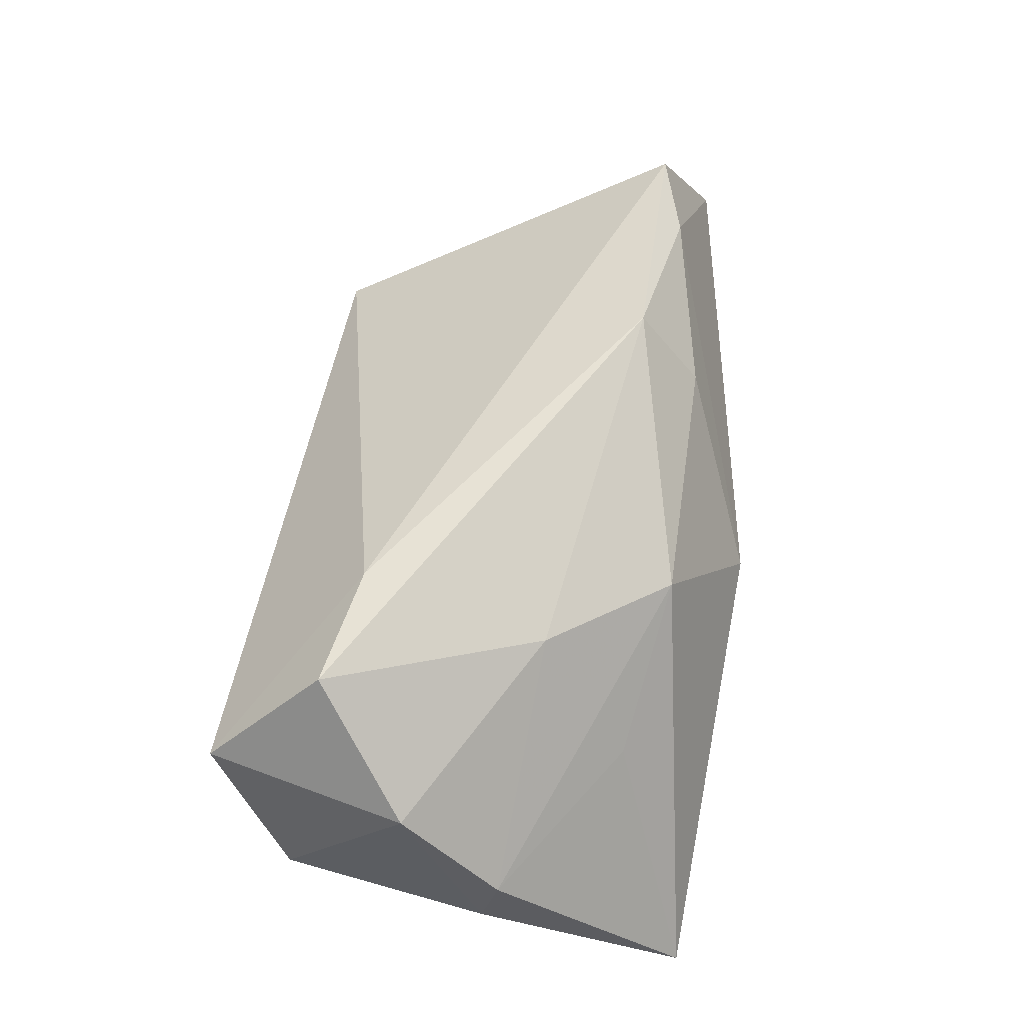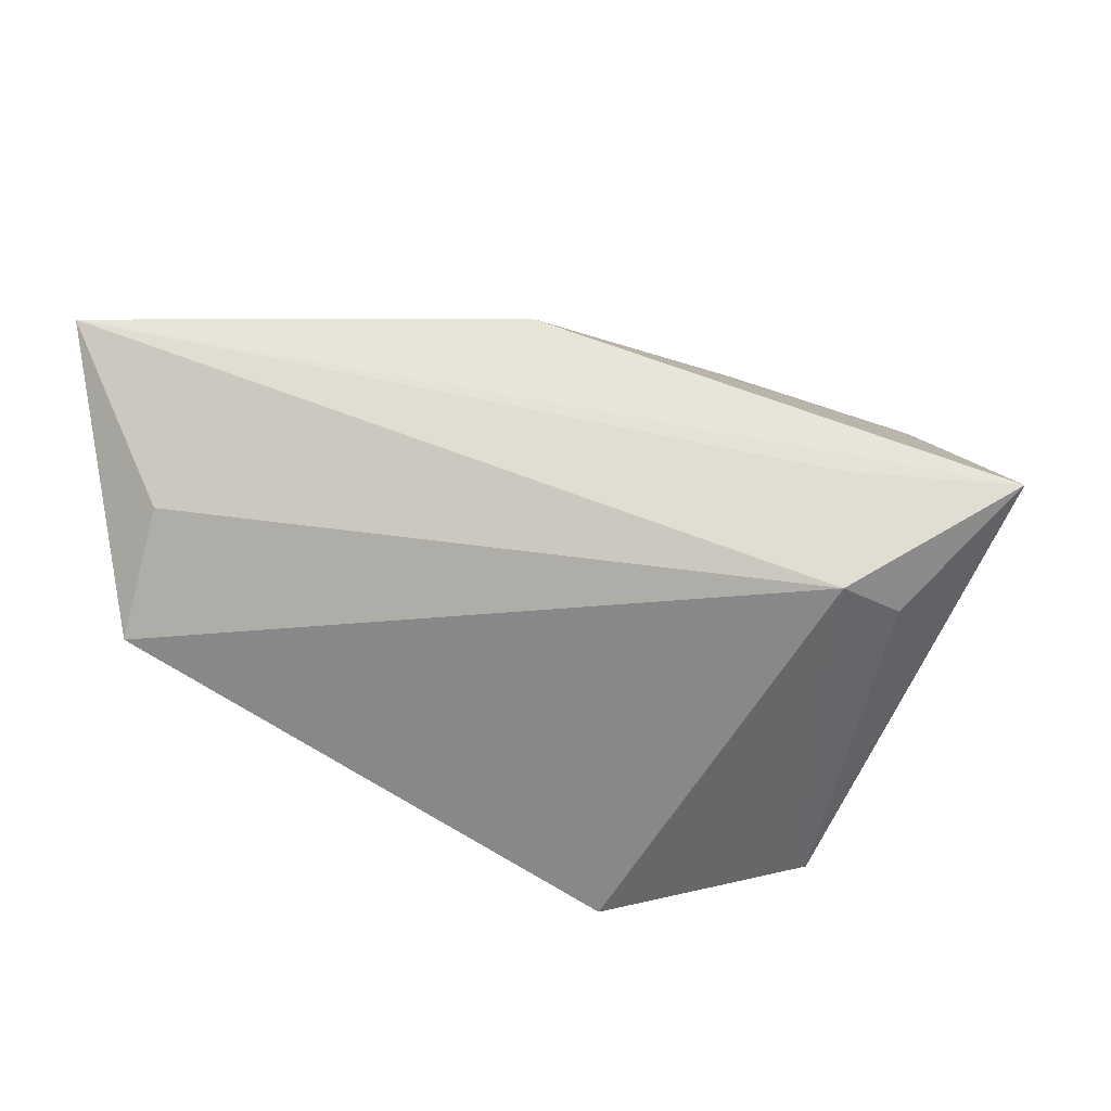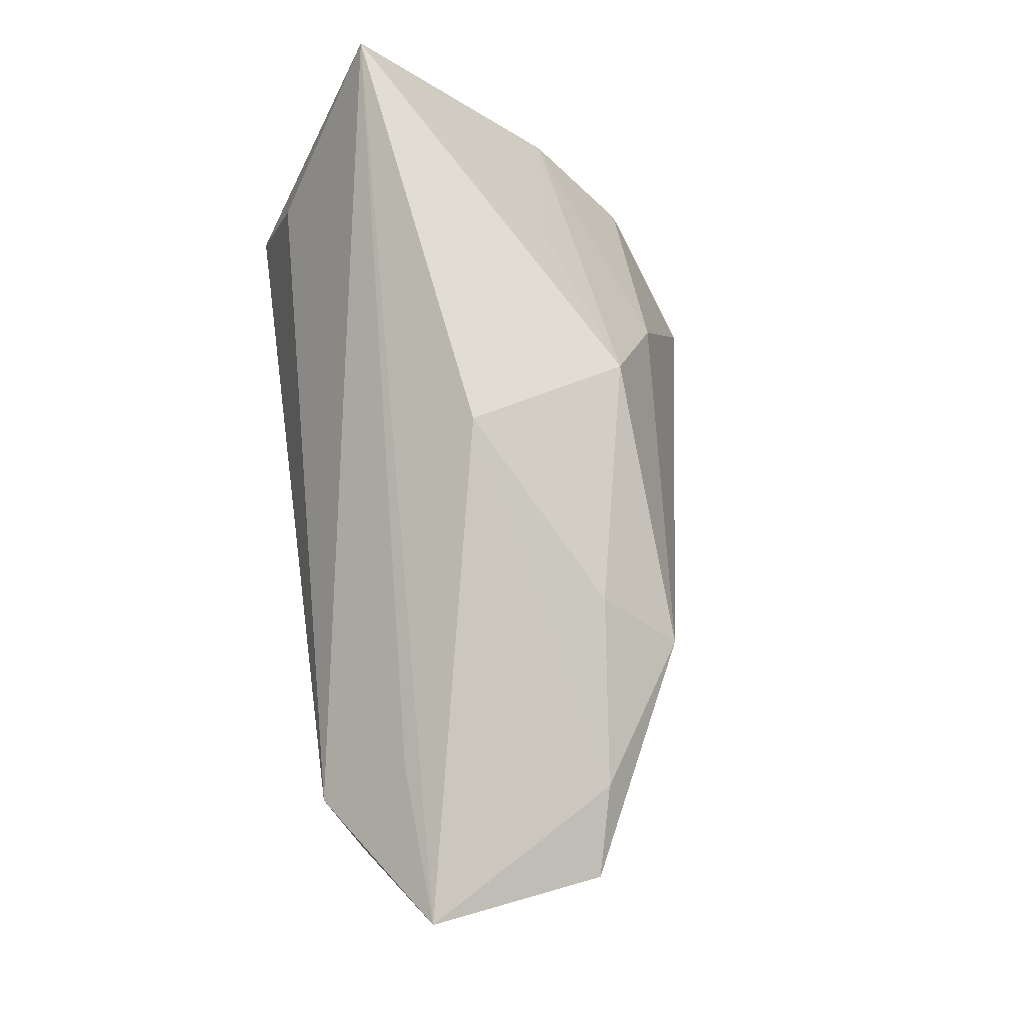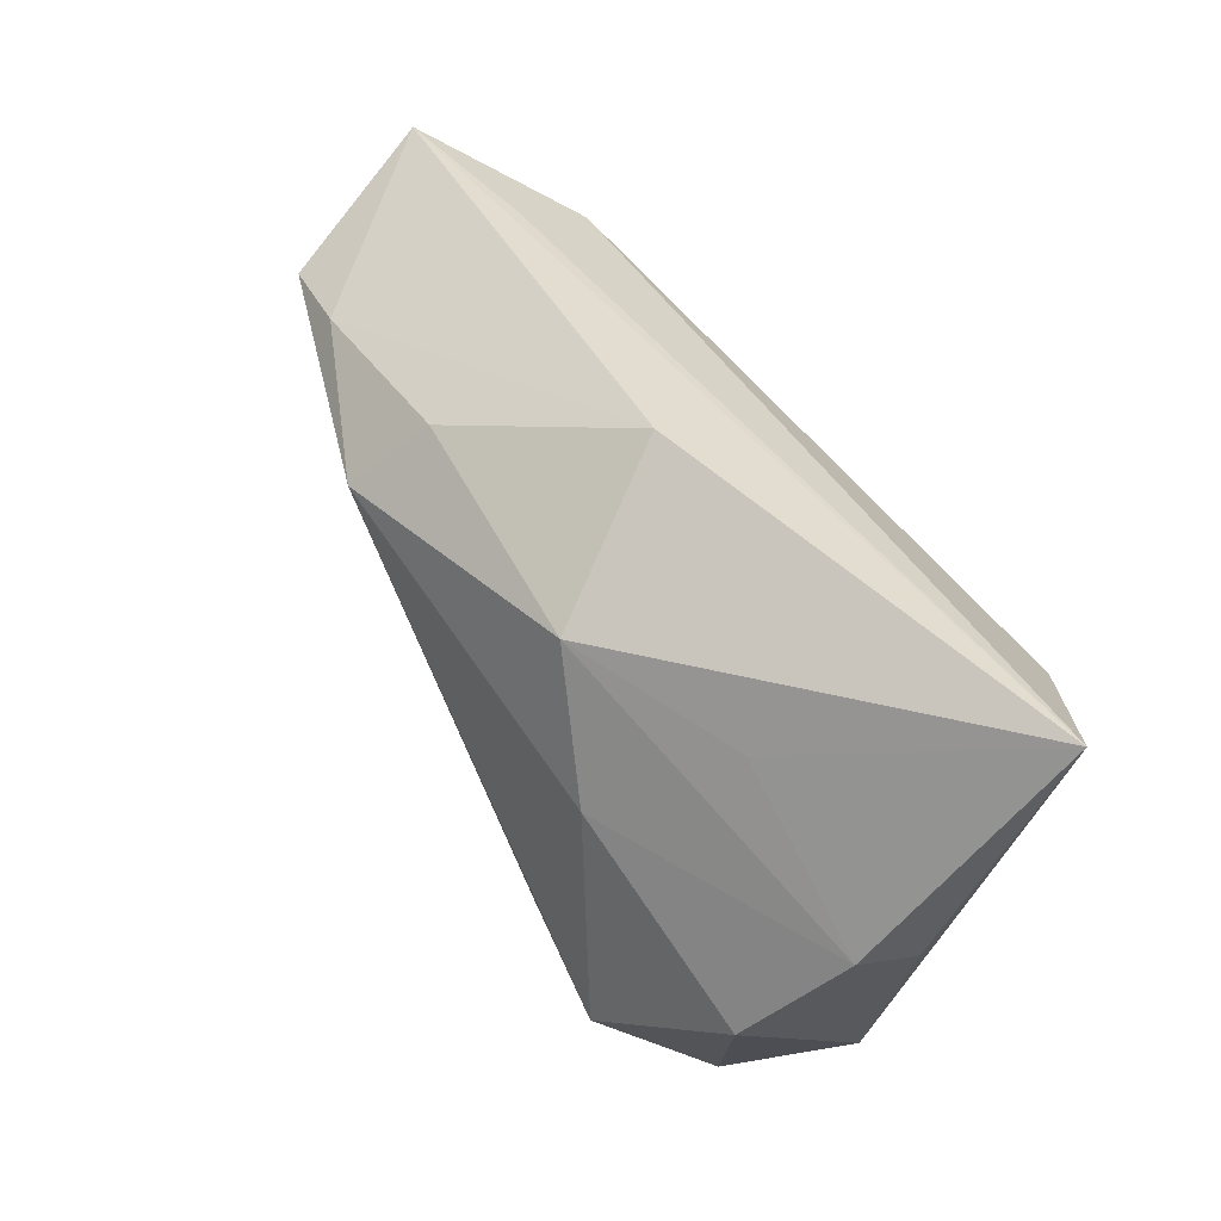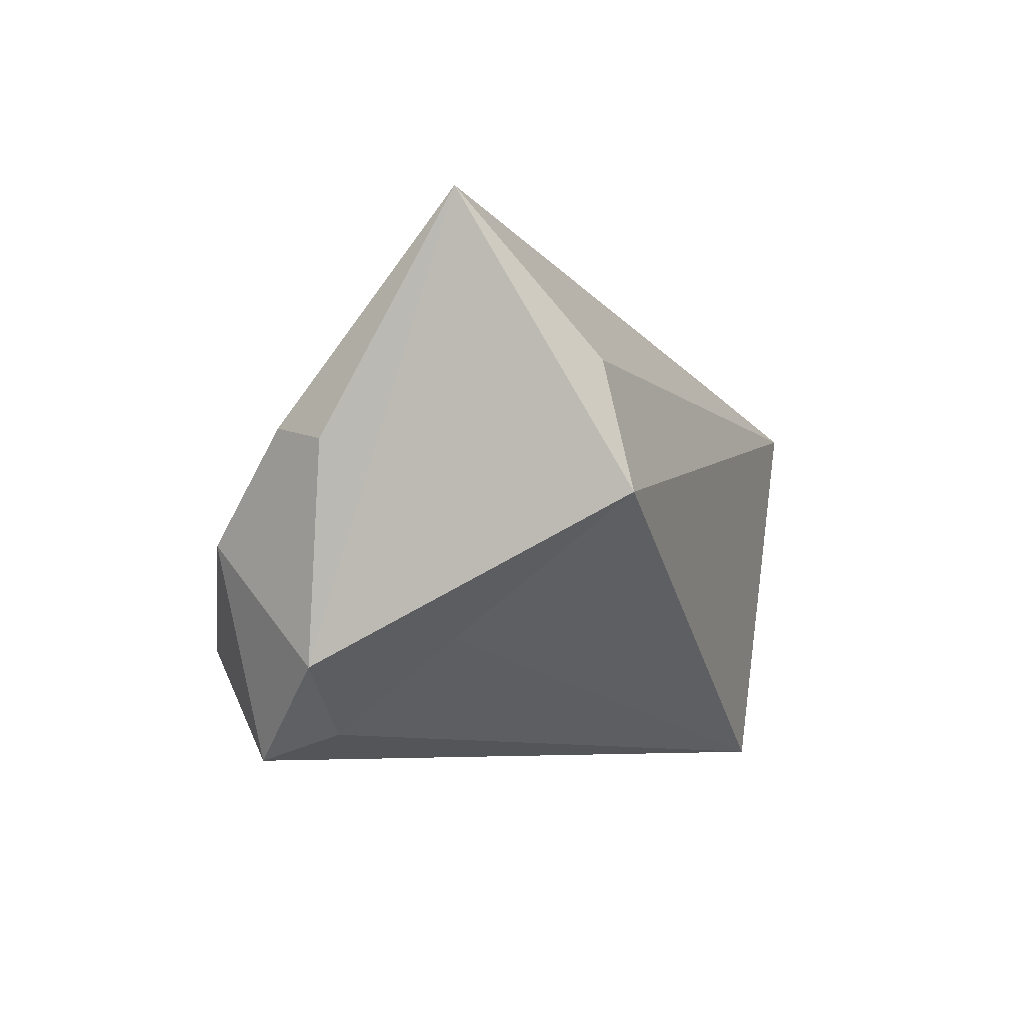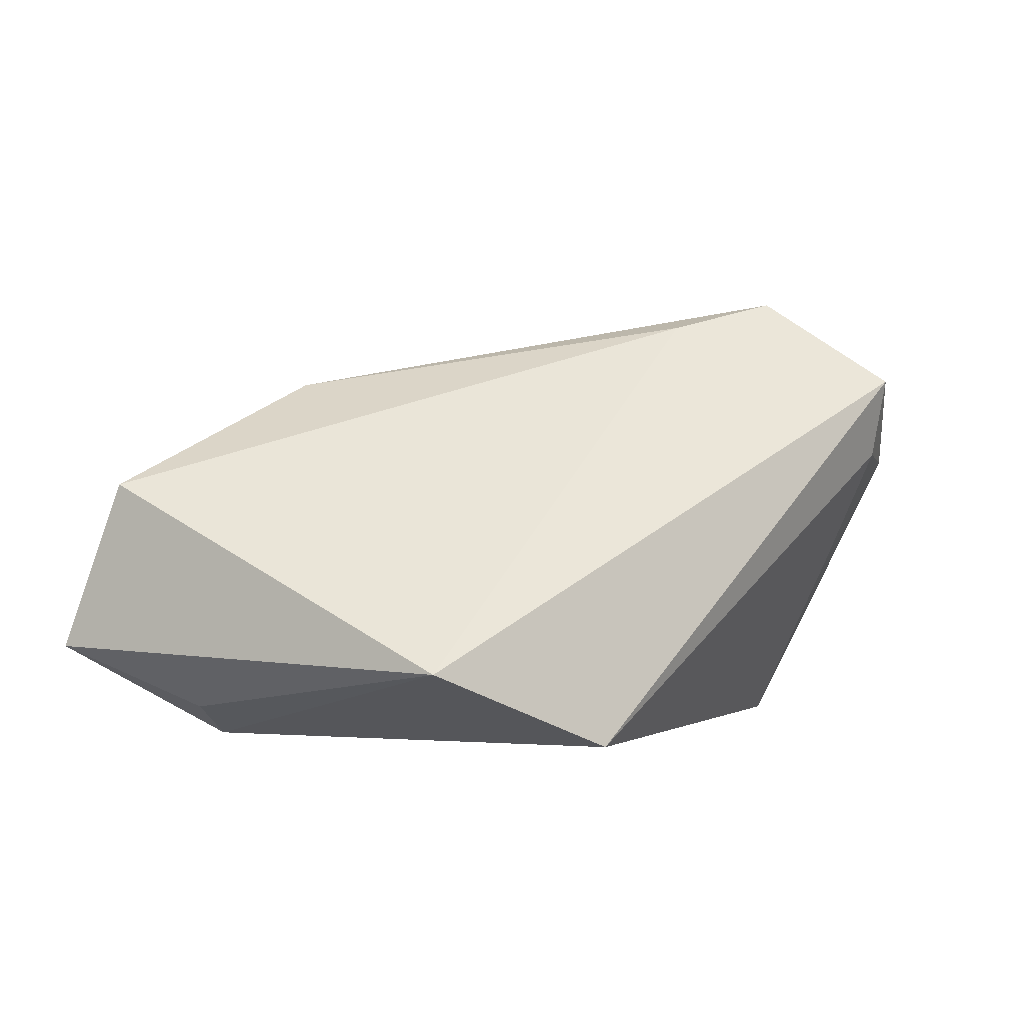
<metadata>
{"format":"obj","ext":"obj","renderer":"f3d","projection":"perspective","resolution":1024,"background":"white","views":[{"elev":77.4,"azim":98.2,"up":"+Z"},{"elev":24.7,"azim":-167.8,"up":"+Y"},{"elev":71.4,"azim":-98.3,"up":"+Y"},{"elev":57.6,"azim":49.3,"up":"+Y"},{"elev":-5.0,"azim":108.0,"up":"+Y"},{"elev":-0.8,"azim":-38.8,"up":"+Z"}]}
</metadata>
<code>
v 0.04621 0.005893 0.01679
v 0.02588 0.01971 0.01426
v -0.04485 0.0133 -0.02429
v 0.01474 0.007556 0.0273
v 0.03726 0.0135 -0.01981
v 0.04058 -0.00218 -0.02429
v -0.04388 0.02264 -0.01345
v 0.03471 -0.0328 0.02355
v -0.0595 0.01489 0.008492
v -0.01782 -0.0328 -0.02429
v 0.02475 -0.0194 0.03477
v -0.03122 0.01444 0.0227
v 0.004061 0.02289 0.0209
v 0.0101 -0.01629 0.03083
v 0.05113 0.03163 -0.006632
v -0.06331 0.0224 -0.01257
v -0.05082 0.009153 -0.02027
v 0.03551 -0.0296 0.0134
v -0.02663 0.02288 0.01395
v 0.04018 -0.007128 0.02734
v 0.0379 -0.01837 -0.002039
v 0.04608 -0.02174 0.01273
v 0.04936 0.004153 0.0102
v -0.004321 0.03326 0.0006688
v -0.04913 0.01816 0.01118
v -0.04163 -0.02918 -0.01456
f 22 6 15
f 6 10 3
f 21 6 22
f 21 10 6
f 16 3 17
f 16 15 7
f 7 3 16
f 15 3 7
f 5 15 6
f 6 3 5
f 5 3 15
f 18 21 22
f 22 8 18
f 10 21 18
f 18 8 10
f 10 8 26
f 26 3 10
f 26 17 3
f 16 17 26
f 26 9 16
f 14 26 8
f 8 11 14
f 9 26 14
f 20 8 22
f 20 11 8
f 22 15 23
f 23 20 22
f 1 23 15
f 20 23 1
f 11 20 4
f 20 1 4
f 4 1 13
f 15 13 2
f 2 1 15
f 13 1 2
f 24 15 16
f 24 13 15
f 24 19 13
f 16 9 25
f 25 24 16
f 19 24 25
f 12 4 13
f 11 4 12
f 13 19 12
f 19 25 12
f 12 14 11
f 9 14 12
f 12 25 9

</code>
